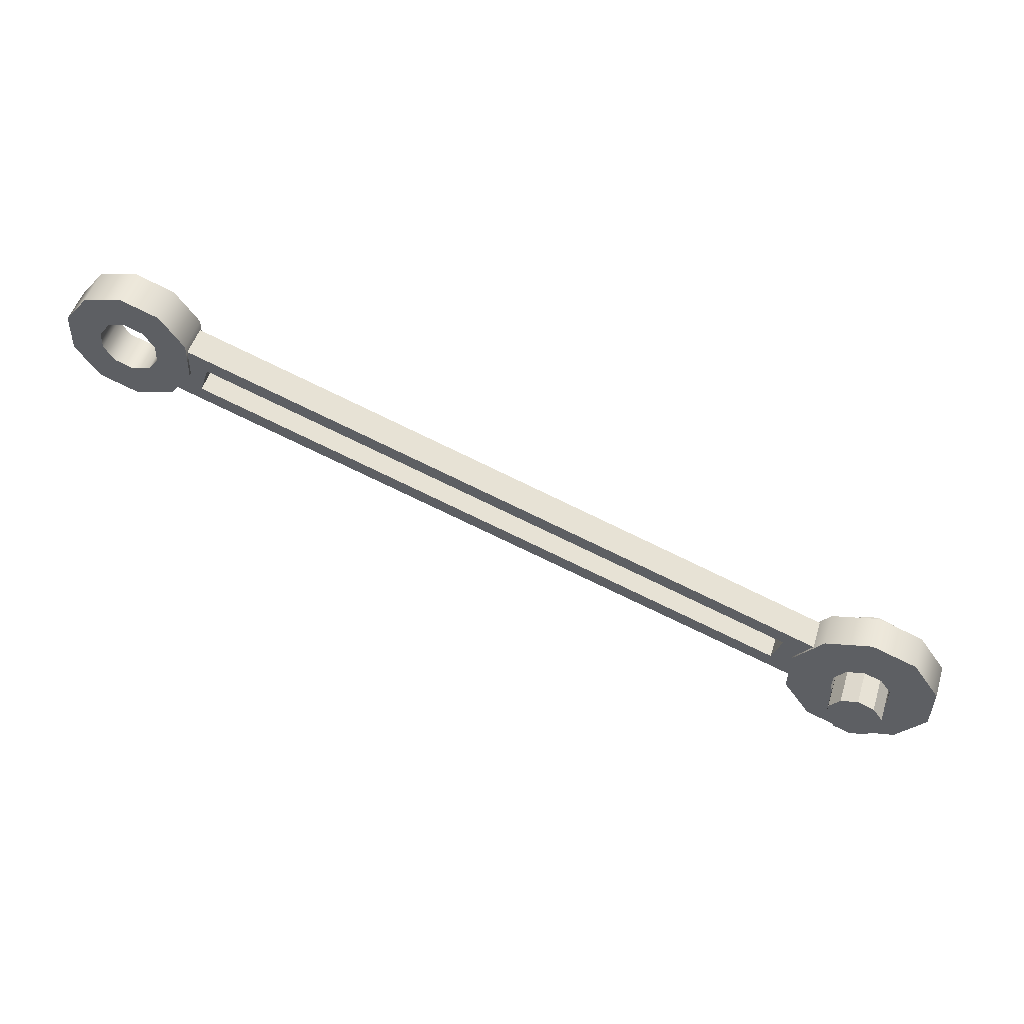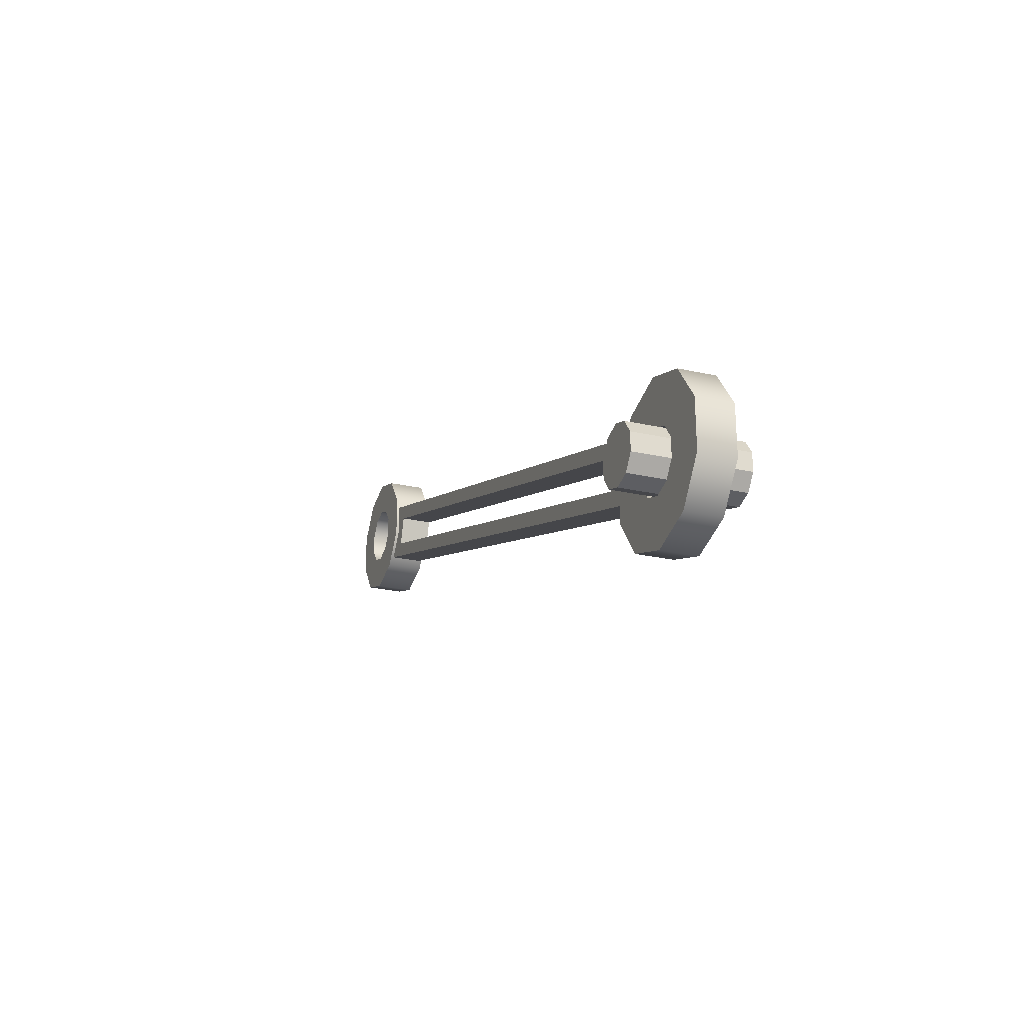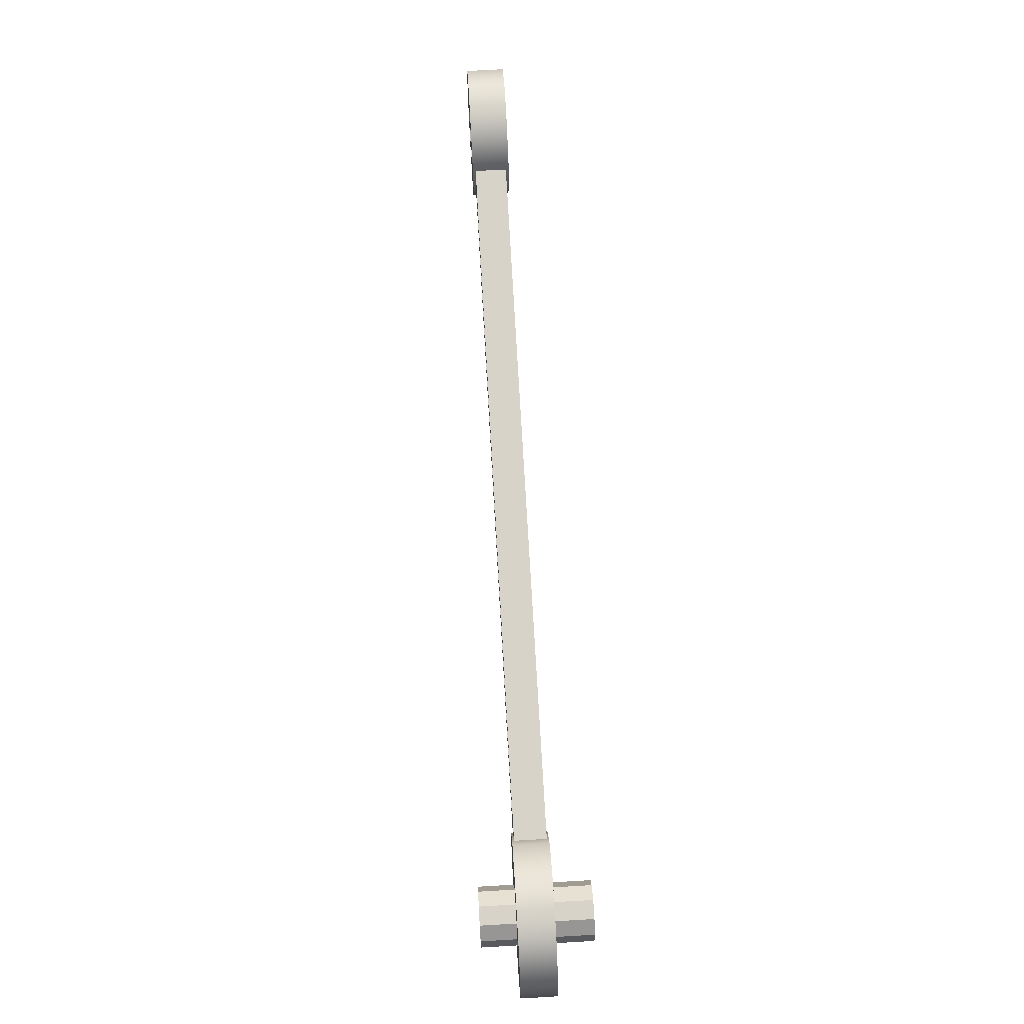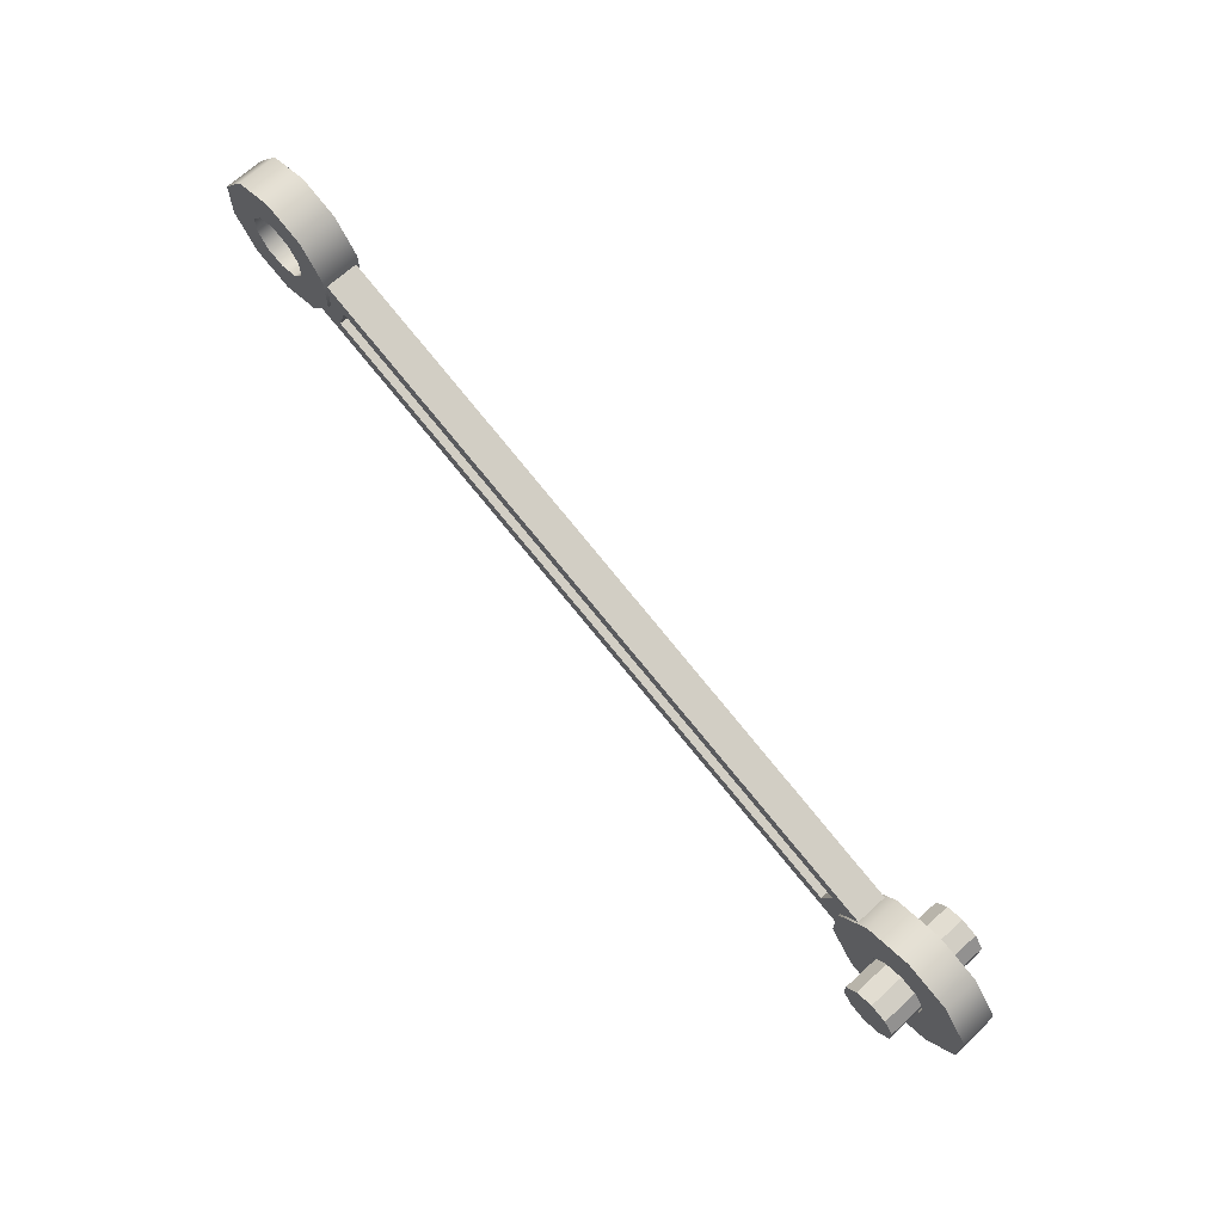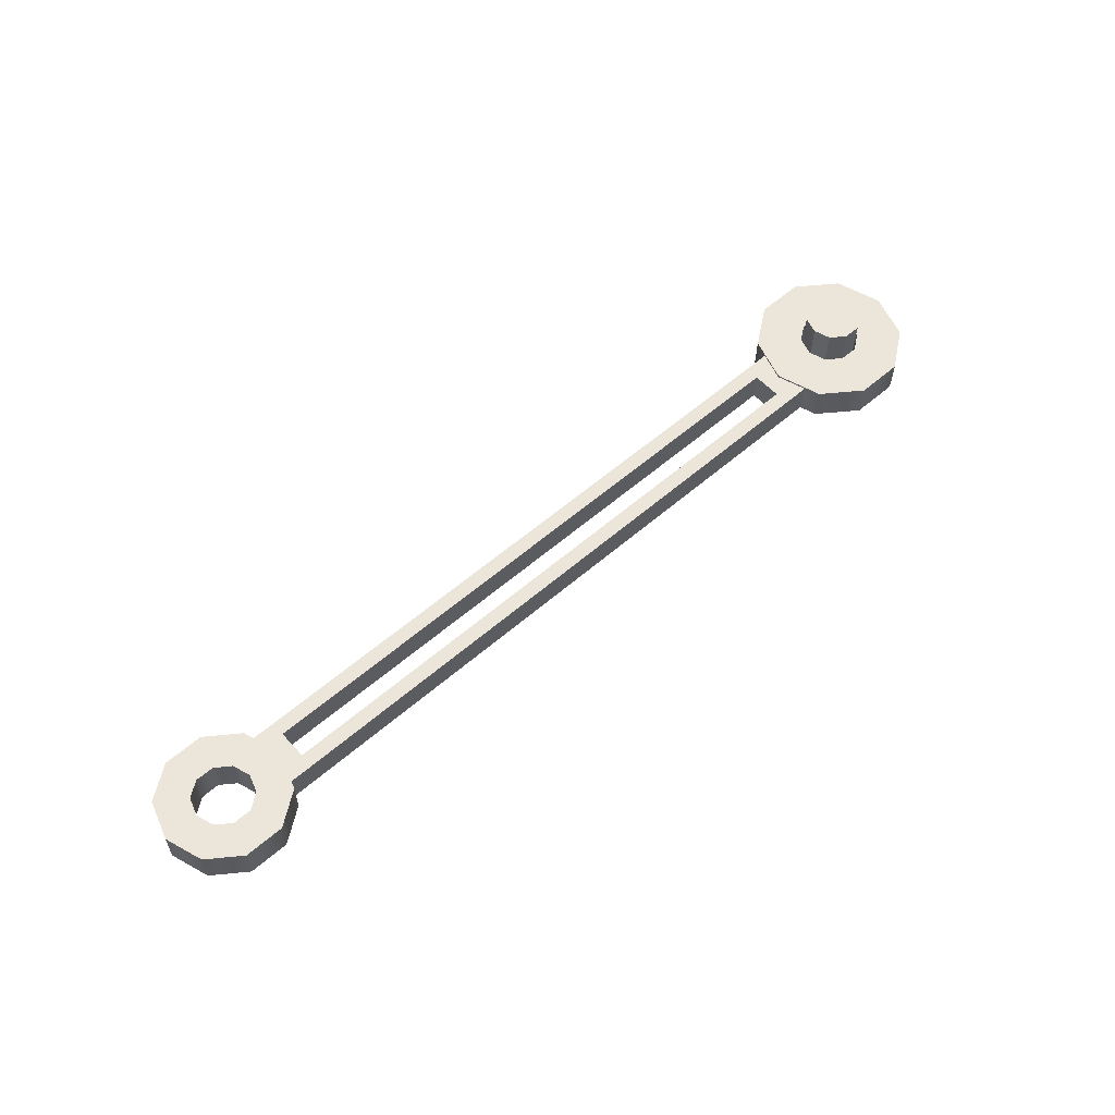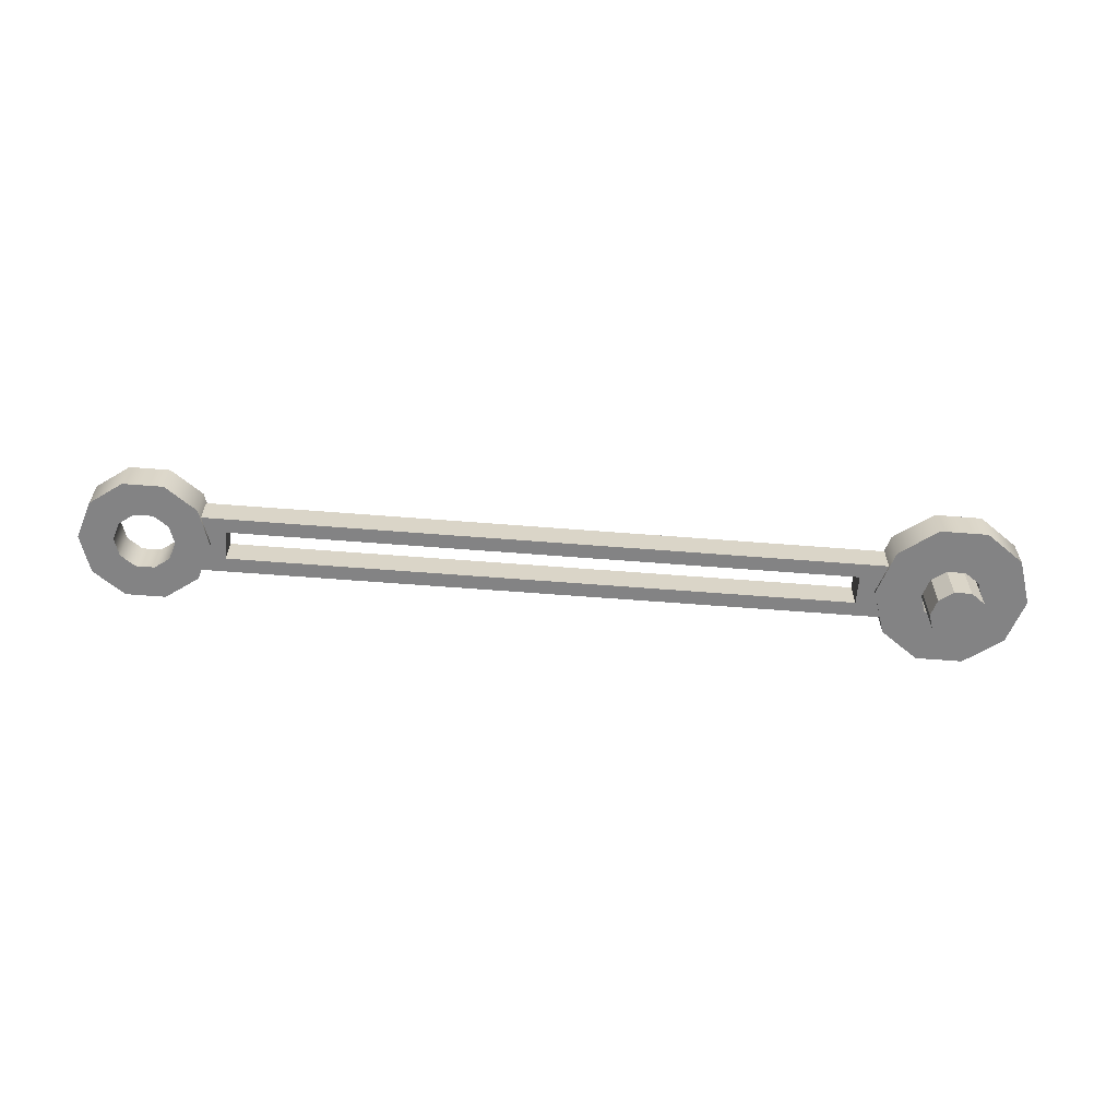
<metadata>
{"format":"obj","ext":"obj","renderer":"f3d","projection":"perspective","resolution":1024,"background":"white","views":[{"elev":50.4,"azim":17.1,"up":"+Y"},{"elev":-25.8,"azim":69.0,"up":"+Y"},{"elev":57.0,"azim":86.5,"up":"+Y"},{"elev":66.9,"azim":47.2,"up":"+Y"},{"elev":57.3,"azim":-61.4,"up":"+Z"},{"elev":-61.9,"azim":-23.9,"up":"+Z"}]}
</metadata>
<code>
v  0.58 0.2592 0.615
v  0.5799 0.259 0.6289
v  0.5777 0.2529 0.6288
v  0.5778 0.253 0.615
v  0.5565 0.2674 0.615
v  0.5565 0.2673 0.6289
v  0.2724 0.3601 0.615
v  0.2724 0.3599 0.6288
v  0.2746 0.3661 0.6289
v  0.2746 0.3663 0.615
v  0.5713 0.2344 0.6147
v  0.5712 0.2343 0.6286
v  0.5478 0.2425 0.6286
v  0.5478 0.2427 0.6147
v  0.5544 0.2612 0.615
v  0.5543 0.2611 0.6288
v  0.2405 0.3643 0.6136
v  0.2405 0.3641 0.63
v  0.2403 0.3558 0.6299
v  0.2403 0.356 0.6135
v  0.245 0.3489 0.6299
v  0.2451 0.3491 0.6134
v  0.2529 0.3462 0.6299
v  0.253 0.3464 0.6134
v  0.2609 0.3486 0.6299
v  0.261 0.3488 0.6135
v  0.2659 0.3552 0.63
v  0.266 0.3554 0.6136
v  0.2661 0.3636 0.6301
v  0.2662 0.3637 0.6137
v  0.2614 0.3704 0.6302
v  0.2615 0.3706 0.6137
v  0.2535 0.3732 0.6302
v  0.2536 0.3734 0.6137
v  0.2455 0.3708 0.6301
v  0.2456 0.371 0.6137
v  0.2258 0.3693 0.63
v  0.2254 0.3514 0.6298
v  0.2356 0.3366 0.6297
v  0.2525 0.3307 0.6297
v  0.2697 0.3358 0.6298
v  0.2806 0.3501 0.63
v  0.281 0.368 0.6302
v  0.2708 0.3827 0.6303
v  0.2539 0.3887 0.6303
v  0.2367 0.3835 0.6302
v  0.2259 0.3695 0.6136
v  0.2255 0.3515 0.6134
v  0.2357 0.3368 0.6133
v  0.2526 0.3309 0.6133
v  0.2698 0.336 0.6134
v  0.2806 0.3503 0.6136
v  0.2811 0.3682 0.6138
v  0.2709 0.3829 0.6139
v  0.2539 0.3889 0.6139
v  0.2368 0.3837 0.6138
v  0.5793 0.2455 0.614
v  0.5792 0.2454 0.6296
v  0.579 0.237 0.6295
v  0.5791 0.2372 0.6139
v  0.5838 0.2302 0.6294
v  0.5838 0.2303 0.6139
v  0.5917 0.2274 0.6294
v  0.5917 0.2276 0.6139
v  0.5996 0.2298 0.6295
v  0.5997 0.23 0.6139
v  0.6047 0.2364 0.6296
v  0.6048 0.2366 0.614
v  0.6049 0.2448 0.6297
v  0.605 0.245 0.6141
v  0.6002 0.2516 0.6297
v  0.6002 0.2518 0.6142
v  0.5923 0.2544 0.6297
v  0.5923 0.2546 0.6142
v  0.5843 0.252 0.6297
v  0.5843 0.2522 0.6141
v  0.5595 0.2523 0.6296
v  0.559 0.231 0.6293
v  0.5711 0.2135 0.6292
v  0.5912 0.2065 0.6292
v  0.6116 0.2126 0.6293
v  0.6245 0.2295 0.6296
v  0.625 0.2508 0.6298
v  0.6128 0.2683 0.63
v  0.5928 0.2753 0.63
v  0.5724 0.2692 0.6298
v  0.5595 0.2525 0.614
v  0.559 0.2312 0.6138
v  0.5712 0.2137 0.6136
v  0.5912 0.2067 0.6136
v  0.6116 0.2128 0.6138
v  0.6245 0.2297 0.614
v  0.625 0.251 0.6143
v  0.6129 0.2685 0.6144
v  0.5928 0.2755 0.6144
v  0.5724 0.2694 0.6143
v  0.5998 0.2513 0.5971
v  0.5996 0.2508 0.6452
v  0.604 0.2444 0.6451
v  0.6042 0.2449 0.5971
v  0.5924 0.2539 0.5971
v  0.5922 0.2534 0.6451
v  0.5849 0.2517 0.5971
v  0.5847 0.2511 0.6451
v  0.5802 0.2455 0.597
v  0.58 0.2449 0.645
v  0.58 0.2376 0.5969
v  0.5798 0.2371 0.6449
v  0.5844 0.2312 0.5968
v  0.5842 0.2307 0.6449
v  0.5918 0.2286 0.5969
v  0.5916 0.2281 0.6449
v  0.5993 0.2309 0.5969
v  0.5991 0.2303 0.6449
v  0.604 0.2371 0.597
v  0.6038 0.2365 0.645
v  0.5921 0.2413 0.597
v  0.5919 0.2407 0.645
v  0.2681 0.3477 0.6148
v  0.268 0.3475 0.6286
v  0.55 0.2487 0.6286
v  0.5734 0.2405 0.6286
v  0.5734 0.2406 0.6148
v  0.55 0.2488 0.6148
v  0.2659 0.3415 0.6147
v  0.2659 0.3413 0.6286
v  0.2889 0.3543 0.615
v  0.2845 0.3419 0.6148
v  0.291 0.3605 0.615
v  0.291 0.3603 0.6289
v  0.2888 0.3542 0.6288
v  0.2845 0.3418 0.6286
v  0.2823 0.3356 0.6286
v  0.2824 0.3357 0.6147
g valkyrium_engine_connection_rod_geo
f 1 2 3 4
f 5 6 2 1
f 7 8 9 10
f 11 12 13 14
f 5 1 4 15
f 2 6 16 3
f 17 18 19 20
f 20 19 21 22
f 22 21 23 24
f 24 23 25 26
f 26 25 27 28
f 28 27 29 30
f 30 29 31 32
f 32 31 33 34
f 34 33 35 36
f 36 35 18 17
f 18 37 38 19
f 19 38 39 21
f 21 39 40 23
f 23 40 41 25
f 25 41 42 27
f 27 42 43 29
f 29 43 44 31
f 31 44 45 33
f 33 45 46 35
f 35 46 37 18
f 37 47 48 38
f 38 48 49 39
f 39 49 50 40
f 40 50 51 41
f 41 51 52 42
f 42 52 53 43
f 43 53 54 44
f 44 54 55 45
f 45 55 56 46
f 46 56 47 37
f 48 47 17 20
f 49 48 20 22
f 50 49 22 24
f 51 50 24 26
f 52 51 26 28
f 53 52 28 30
f 54 53 30 32
f 55 54 32 34
f 56 55 34 36
f 47 56 36 17
f 57 58 59 60
f 60 59 61 62
f 62 61 63 64
f 64 63 65 66
f 66 65 67 68
f 68 67 69 70
f 70 69 71 72
f 72 71 73 74
f 74 73 75 76
f 76 75 58 57
f 58 77 78 59
f 59 78 79 61
f 61 79 80 63
f 63 80 81 65
f 65 81 82 67
f 67 82 83 69
f 69 83 84 71
f 71 84 85 73
f 73 85 86 75
f 75 86 77 58
f 77 87 88 78
f 78 88 89 79
f 79 89 90 80
f 80 90 91 81
f 81 91 92 82
f 82 92 93 83
f 83 93 94 84
f 84 94 95 85
f 85 95 96 86
f 86 96 87 77
f 88 87 57 60
f 89 88 60 62
f 90 89 62 64
f 91 90 64 66
f 92 91 66 68
f 93 92 68 70
f 94 93 70 72
f 95 94 72 74
f 96 95 74 76
f 87 96 76 57
f 97 98 99 100
f 101 102 98 97
f 103 104 102 101
f 105 106 104 103
f 107 108 106 105
f 109 110 108 107
f 111 112 110 109
f 113 114 112 111
f 115 116 114 113
f 100 99 116 115
f 97 100 117
f 101 97 117
f 103 101 117
f 105 103 117
f 107 105 117
f 109 107 117
f 111 109 117
f 113 111 117
f 115 113 117
f 100 115 117
f 118 99 98
f 118 98 102
f 118 102 104
f 118 104 106
f 118 106 108
f 118 108 110
f 118 110 112
f 118 112 114
f 118 114 116
f 118 116 99
f 7 119 120 8
f 16 121 122 3
f 122 123 4 3
f 123 124 15 4
f 125 126 120 119
f 122 121 13 12
f 123 122 12 11
f 124 123 11 14
f 127 128 119 7
f 7 10 129 127
f 10 9 130 129
f 130 9 8 131
f 120 132 131 8
f 132 120 126 133
f 134 133 126 125
f 125 119 128 134
f 127 129 5 15
f 129 130 6 5
f 6 130 131 16
f 121 132 133 13
f 14 13 133 134
f 134 128 124 14
f 16 131 127 15
f 121 16 15 124
f 132 128 127 131
f 121 124 128 132

</code>
